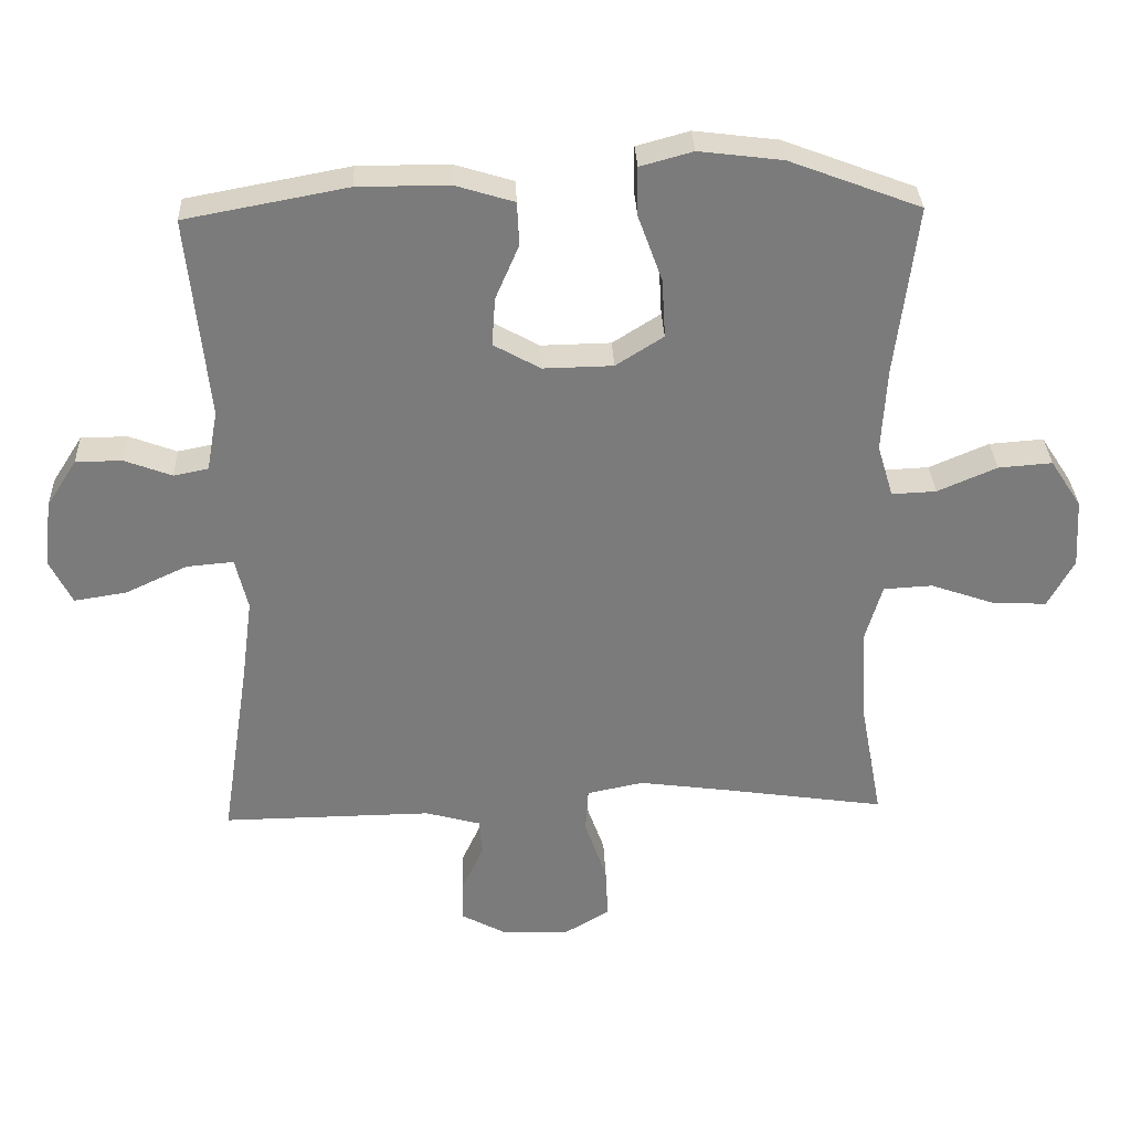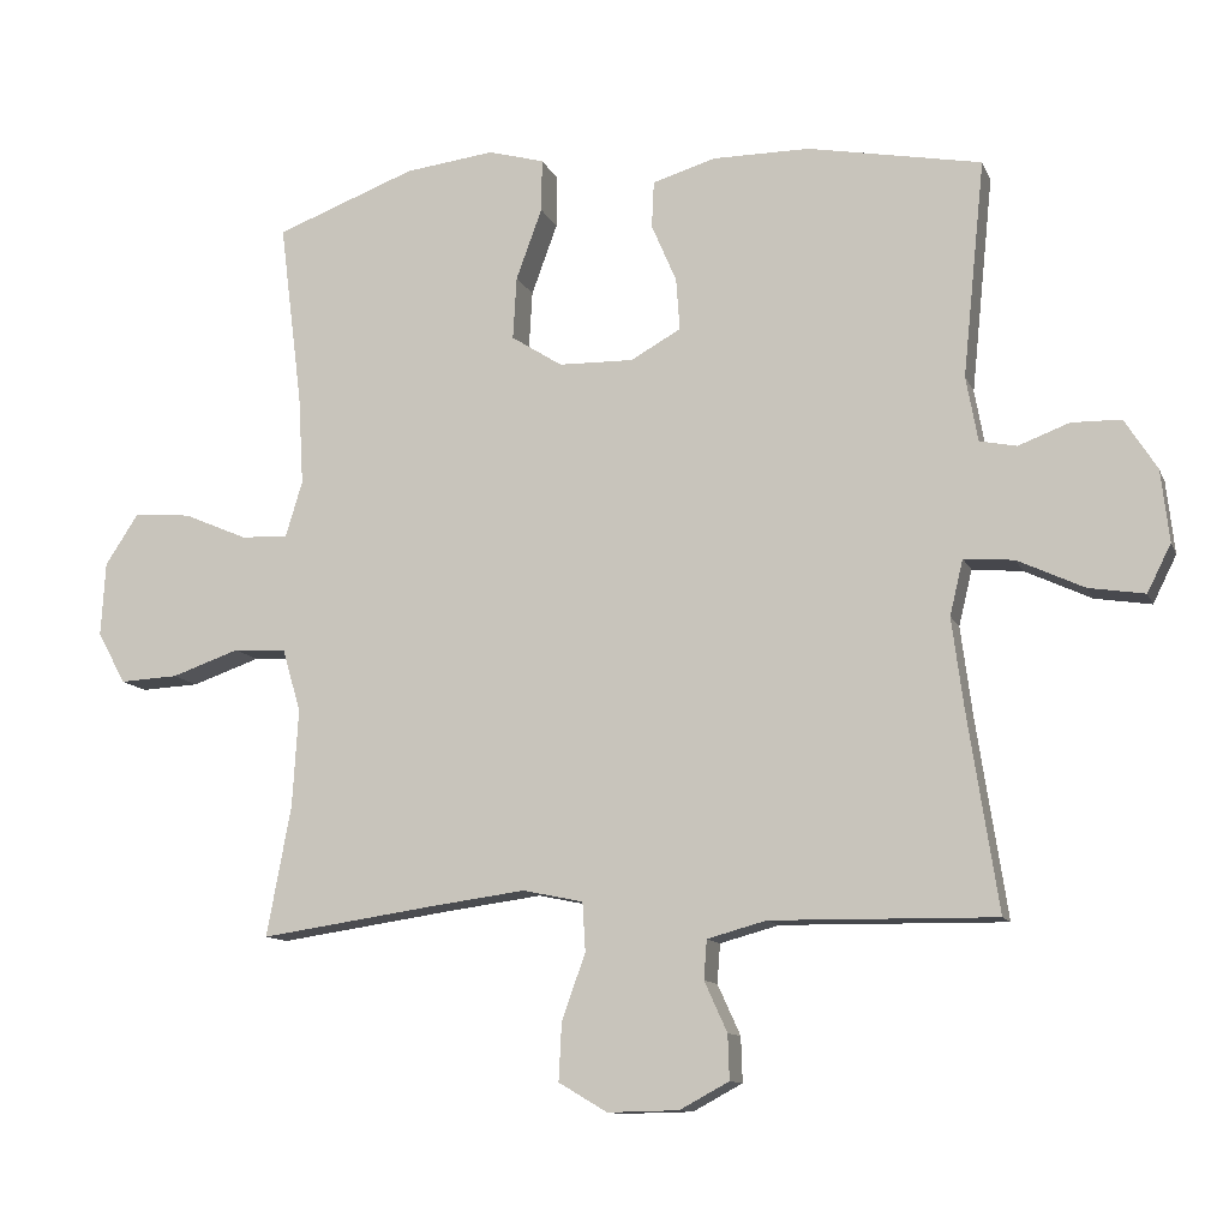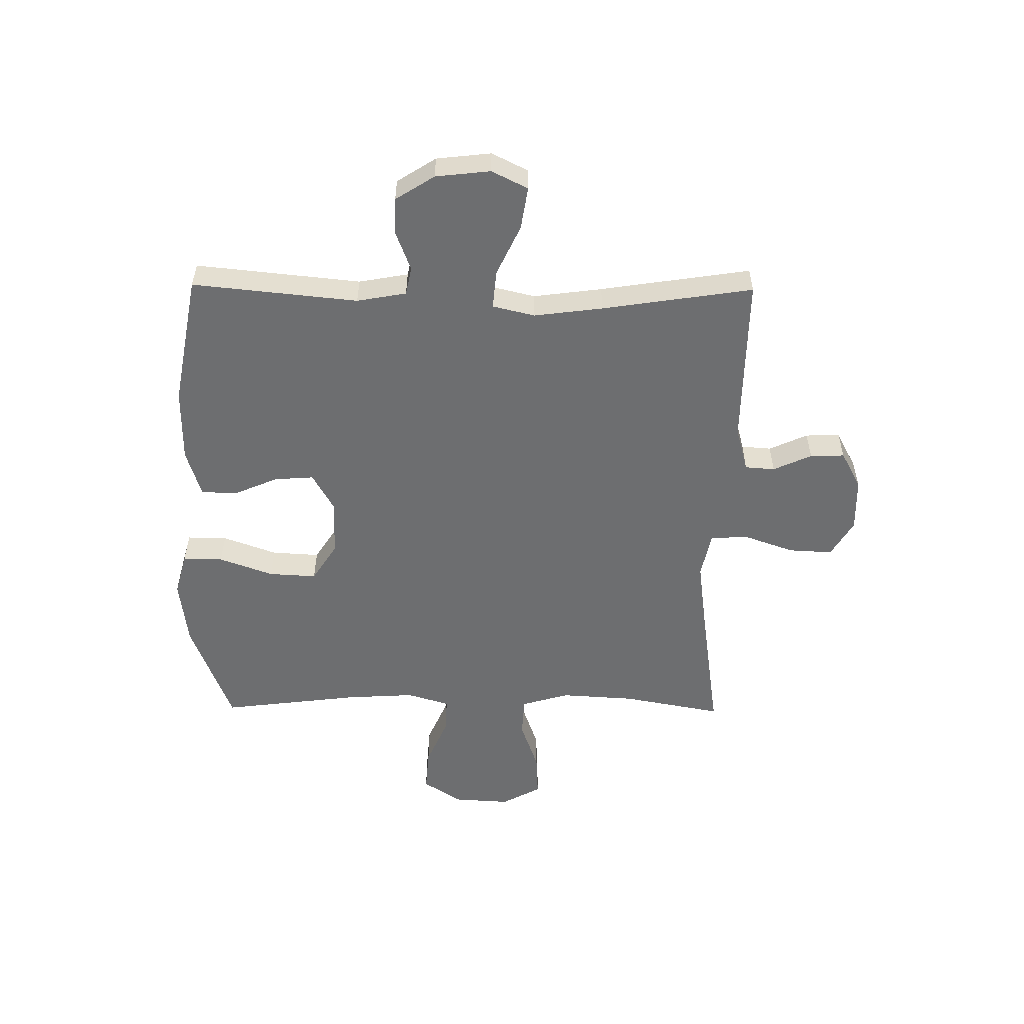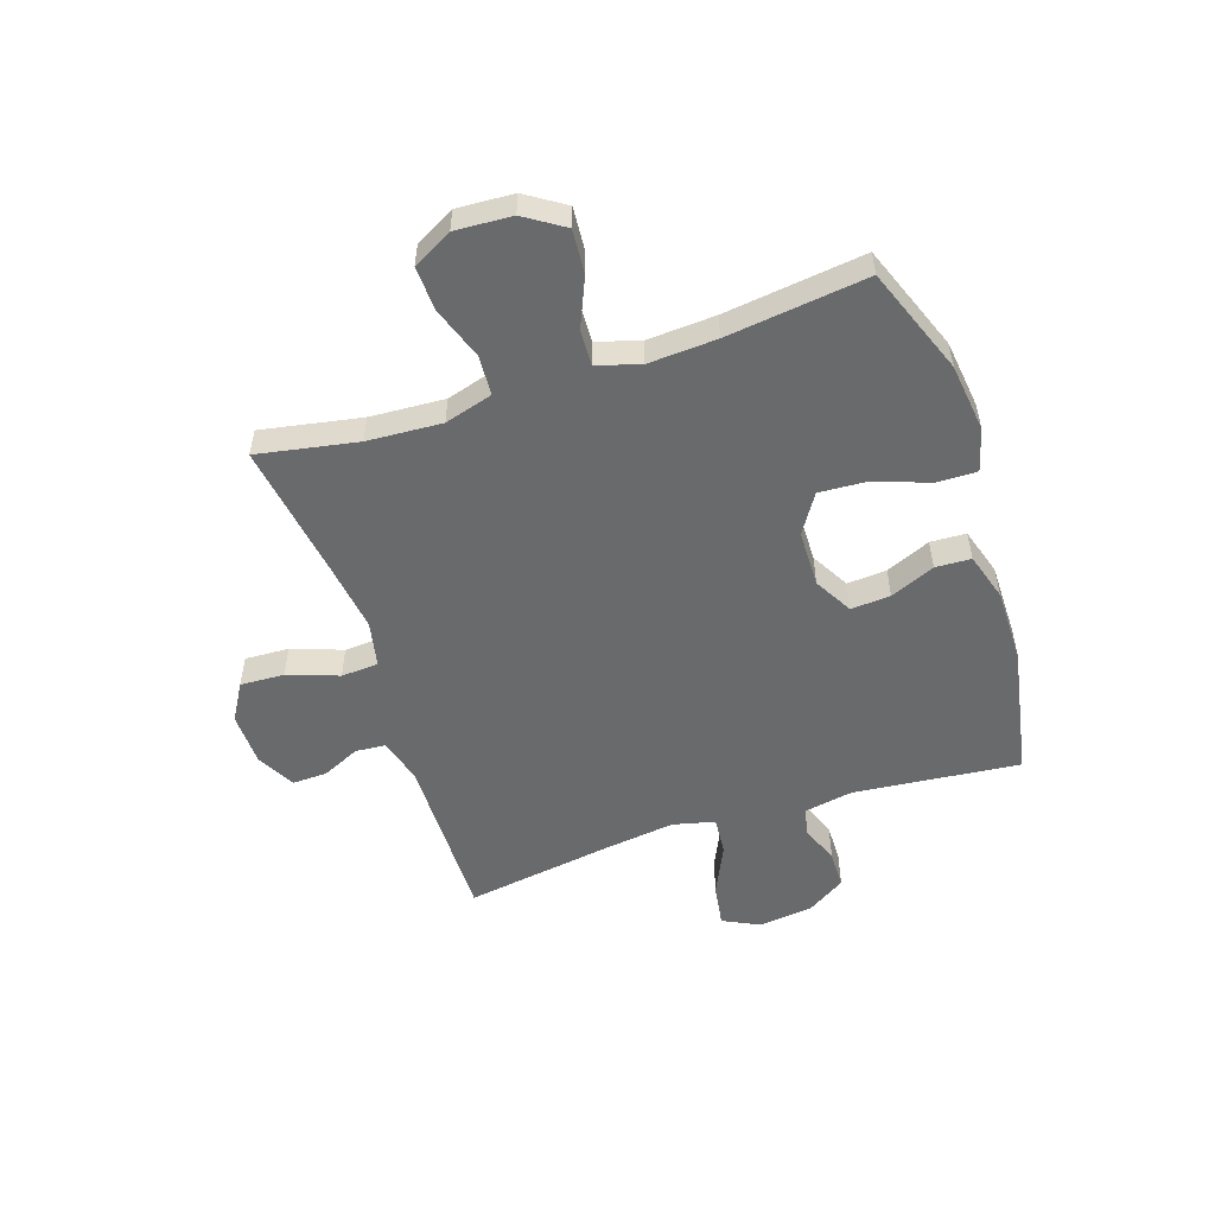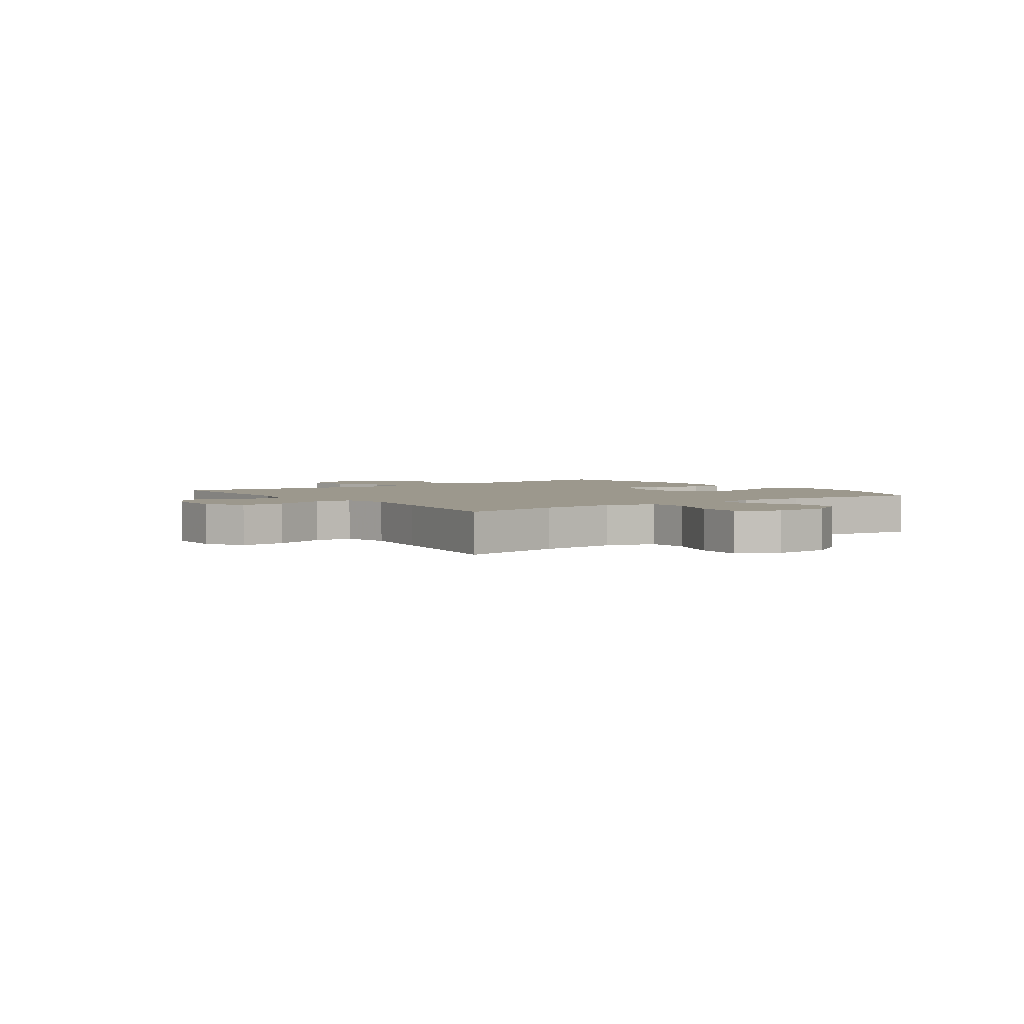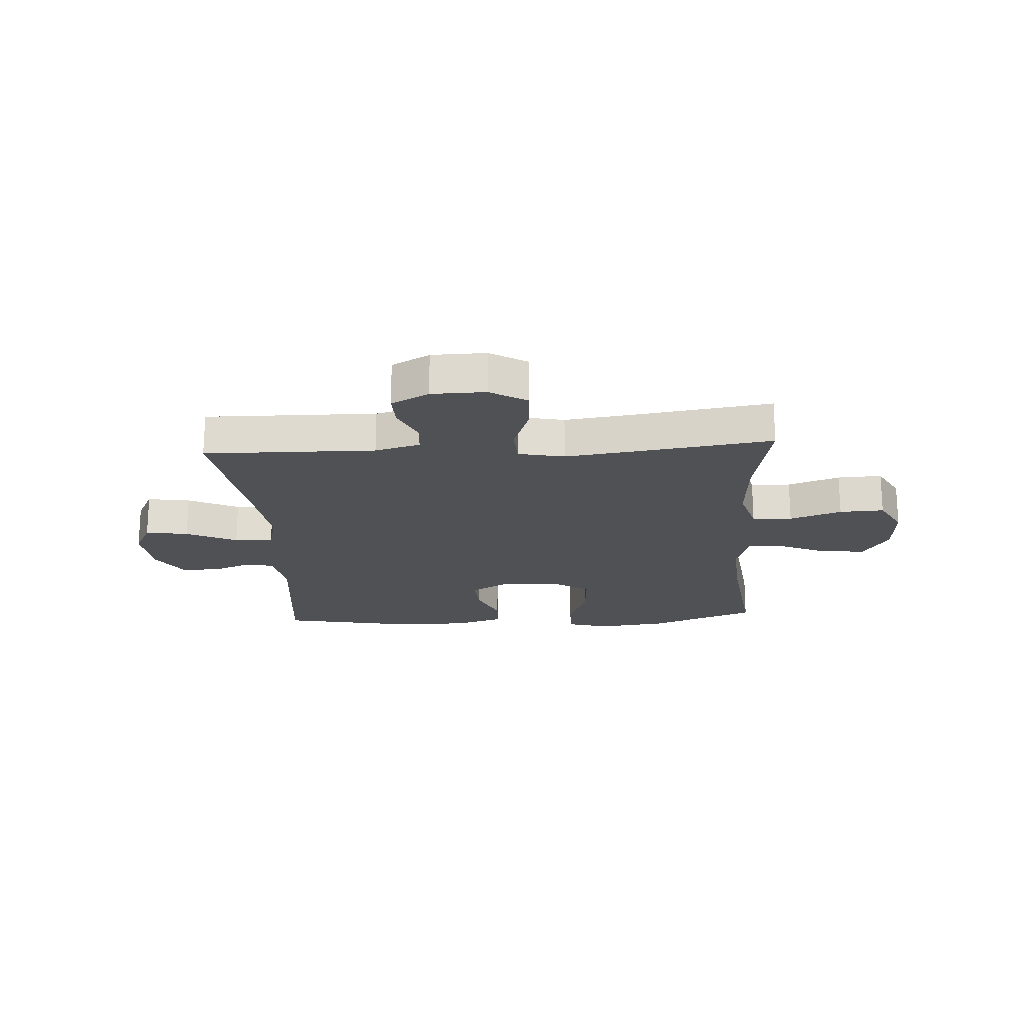
<metadata>
{"format":"obj","ext":"obj","renderer":"f3d","projection":"perspective","resolution":1024,"background":"white","views":[{"elev":31.8,"azim":177.7,"up":"+Z"},{"elev":-11.4,"azim":16.4,"up":"+Z"},{"elev":-54.2,"azim":89.4,"up":"+Y"},{"elev":-52.9,"azim":-71.6,"up":"+Y"},{"elev":3.1,"azim":-125.9,"up":"+Y"},{"elev":-20.2,"azim":-176.6,"up":"+Y"}]}
</metadata>
<code>
v 0.5 0.07 -0.5
v 0.196 0.07 -0.496
v 0.116 0.07 -0.518
v 0.112 0.07 -0.571
v 0.143 0.07 -0.639
v 0.145 0.07 -0.7
v 0.078 0.07 -0.736
v -0.018 0.07 -0.738
v -0.084 0.07 -0.699
v -0.08 0.07 -0.621
v -0.048 0.07 -0.531
v -0.052 0.07 -0.465
v -0.134 0.07 -0.448
v -0.261 0.07 -0.465
v -0.5 0.07 -0.5
v -0.467 0.07 -0.323
v -0.459 0.07 -0.191
v -0.484 0.07 -0.106
v -0.555 0.07 -0.102
v -0.647 0.07 -0.134
v -0.726 0.07 -0.138
v -0.764 0.07 -0.068
v -0.758 0.07 0.032
v -0.713 0.07 0.101
v -0.635 0.07 0.095
v -0.549 0.07 0.058
v -0.485 0.07 0.055
v -0.462 0.07 0.131
v -0.469 0.07 0.252
v -0.5 0.07 0.5
v -0.31 0.07 0.572
v -0.189 0.07 0.587
v -0.113 0.07 0.566
v -0.114 0.07 0.495
v -0.149 0.07 0.399
v -0.154 0.07 0.314
v -0.085 0.07 0.27
v 0.016 0.07 0.268
v 0.084 0.07 0.306
v 0.079 0.07 0.376
v 0.045 0.07 0.455
v 0.048 0.07 0.518
v 0.133 0.07 0.544
v 0.265 0.07 0.544
v 0.5 0.07 0.5
v 0.47 0.07 0.207
v 0.486 0.07 0.119
v 0.536 0.07 0.109
v 0.605 0.07 0.135
v 0.672 0.07 0.134
v 0.716 0.07 0.065
v 0.727 0.07 -0.032
v 0.695 0.07 -0.096
v 0.619 0.07 -0.084
v 0.529 0.07 -0.042
v 0.461 0.07 -0.036
v 0.443 0.07 -0.111
v 0.459 0.07 -0.233
v 0.5 0 -0.5
v 0.196 0 -0.496
v 0.116 0 -0.518
v 0.112 0 -0.571
v 0.143 0 -0.639
v 0.145 0 -0.7
v 0.078 0 -0.736
v -0.018 0 -0.738
v -0.084 0 -0.699
v -0.08 0 -0.621
v -0.048 0 -0.531
v -0.052 0 -0.465
v -0.134 0 -0.448
v -0.261 0 -0.465
v -0.5 0 -0.5
v -0.467 0 -0.323
v -0.459 0 -0.191
v -0.484 0 -0.106
v -0.555 0 -0.102
v -0.647 0 -0.134
v -0.726 0 -0.138
v -0.764 0 -0.068
v -0.758 0 0.032
v -0.713 0 0.101
v -0.635 0 0.095
v -0.549 0 0.058
v -0.485 0 0.055
v -0.462 0 0.131
v -0.469 0 0.252
v -0.5 0 0.5
v -0.31 0 0.572
v -0.189 0 0.587
v -0.113 0 0.566
v -0.114 0 0.495
v -0.149 0 0.399
v -0.154 0 0.314
v -0.085 0 0.27
v 0.016 0 0.268
v 0.084 0 0.306
v 0.079 0 0.376
v 0.045 0 0.455
v 0.048 0 0.518
v 0.133 0 0.544
v 0.265 0 0.544
v 0.5 0 0.5
v 0.47 0 0.207
v 0.486 0 0.119
v 0.536 0 0.109
v 0.605 0 0.135
v 0.672 0 0.134
v 0.716 0 0.065
v 0.727 0 -0.032
v 0.695 0 -0.096
v 0.619 0 -0.084
v 0.529 0 -0.042
v 0.461 0 -0.036
v 0.443 0 -0.111
v 0.459 0 -0.233
f 52 53 54 55
f 52 55 56
f 51 52 56
f 48 49 50 51
f 47 48 51 56
f 46 47 56 57
f 44 45 46
f 43 44 46 57
f 40 41 42 43
f 39 40 43 57
f 32 33 34 35
f 32 35 36
f 29 30 31 32
f 28 29 32 36
f 27 28 36 37
f 23 24 25 26
f 23 26 27
f 22 23 27
f 19 20 21 22
f 18 19 22 27
f 17 18 27 37
f 14 15 16
f 13 14 16 17
f 12 13 17 37
f 8 9 10 11
f 4 5 6 7
f 3 4 7 8
f 58 1 2
f 58 2 3
f 38 39 57 58
f 38 58 3
f 11 12 37 38
f 3 8 11 38
f 113 112 111 110
f 114 113 110
f 114 110 109
f 109 108 107 106
f 114 109 106 105
f 115 114 105 104
f 104 103 102
f 115 104 102 101
f 101 100 99 98
f 115 101 98 97
f 93 92 91 90
f 94 93 90
f 90 89 88 87
f 94 90 87 86
f 95 94 86 85
f 84 83 82 81
f 85 84 81
f 85 81 80
f 80 79 78 77
f 85 80 77 76
f 95 85 76 75
f 74 73 72
f 75 74 72 71
f 95 75 71 70
f 69 68 67 66
f 65 64 63 62
f 66 65 62 61
f 60 59 116
f 61 60 116
f 116 115 97 96
f 61 116 96
f 96 95 70 69
f 96 69 66 61
f 1 59 60 2
f 2 60 61 3
f 3 61 62 4
f 4 62 63 5
f 5 63 64 6
f 6 64 65 7
f 7 65 66 8
f 8 66 67 9
f 9 67 68 10
f 10 68 69 11
f 11 69 70 12
f 12 70 71 13
f 13 71 72 14
f 14 72 73 15
f 15 73 74 16
f 16 74 75 17
f 17 75 76 18
f 18 76 77 19
f 19 77 78 20
f 20 78 79 21
f 21 79 80 22
f 22 80 81 23
f 23 81 82 24
f 24 82 83 25
f 25 83 84 26
f 26 84 85 27
f 27 85 86 28
f 28 86 87 29
f 29 87 88 30
f 30 88 89 31
f 31 89 90 32
f 32 90 91 33
f 33 91 92 34
f 34 92 93 35
f 35 93 94 36
f 36 94 95 37
f 37 95 96 38
f 38 96 97 39
f 39 97 98 40
f 40 98 99 41
f 41 99 100 42
f 42 100 101 43
f 43 101 102 44
f 44 102 103 45
f 45 103 104 46
f 46 104 105 47
f 47 105 106 48
f 48 106 107 49
f 49 107 108 50
f 50 108 109 51
f 51 109 110 52
f 52 110 111 53
f 53 111 112 54
f 54 112 113 55
f 55 113 114 56
f 56 114 115 57
f 57 115 116 58
f 58 116 59 1

</code>
